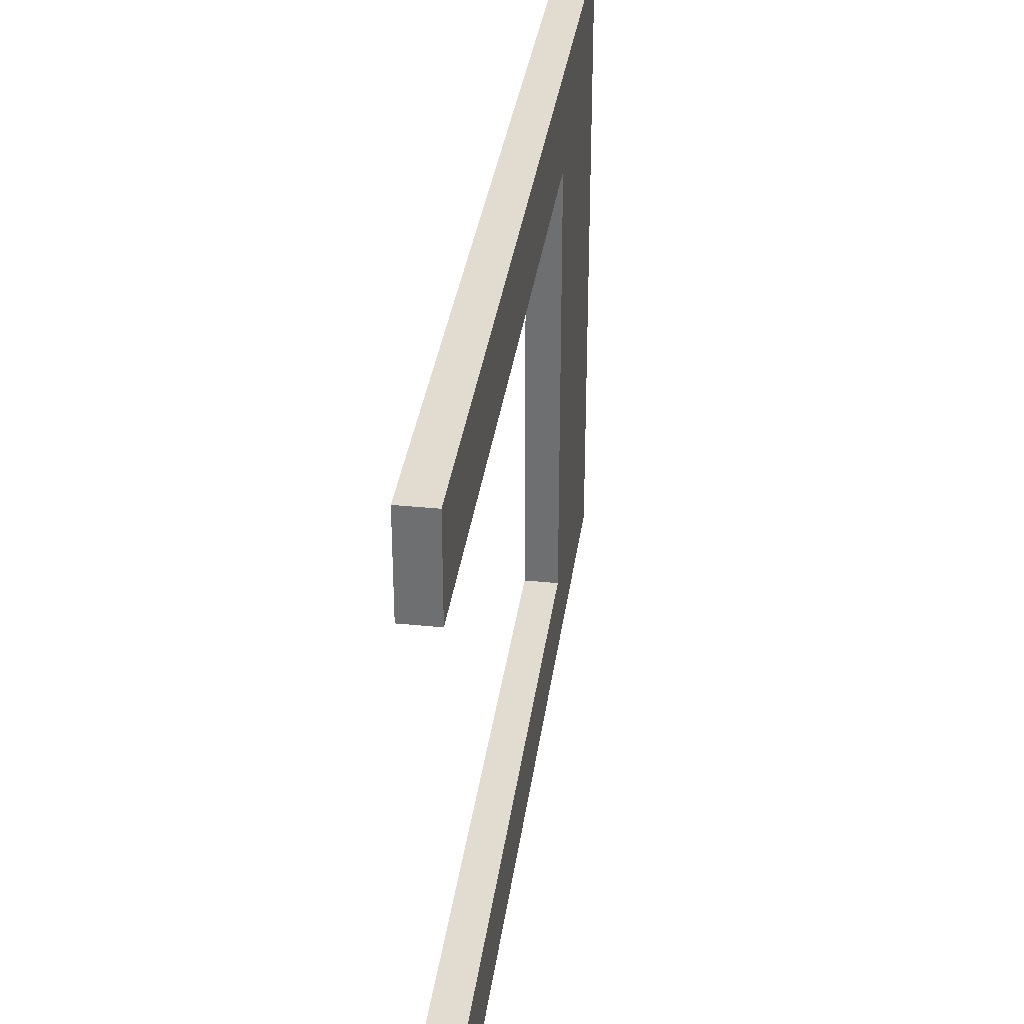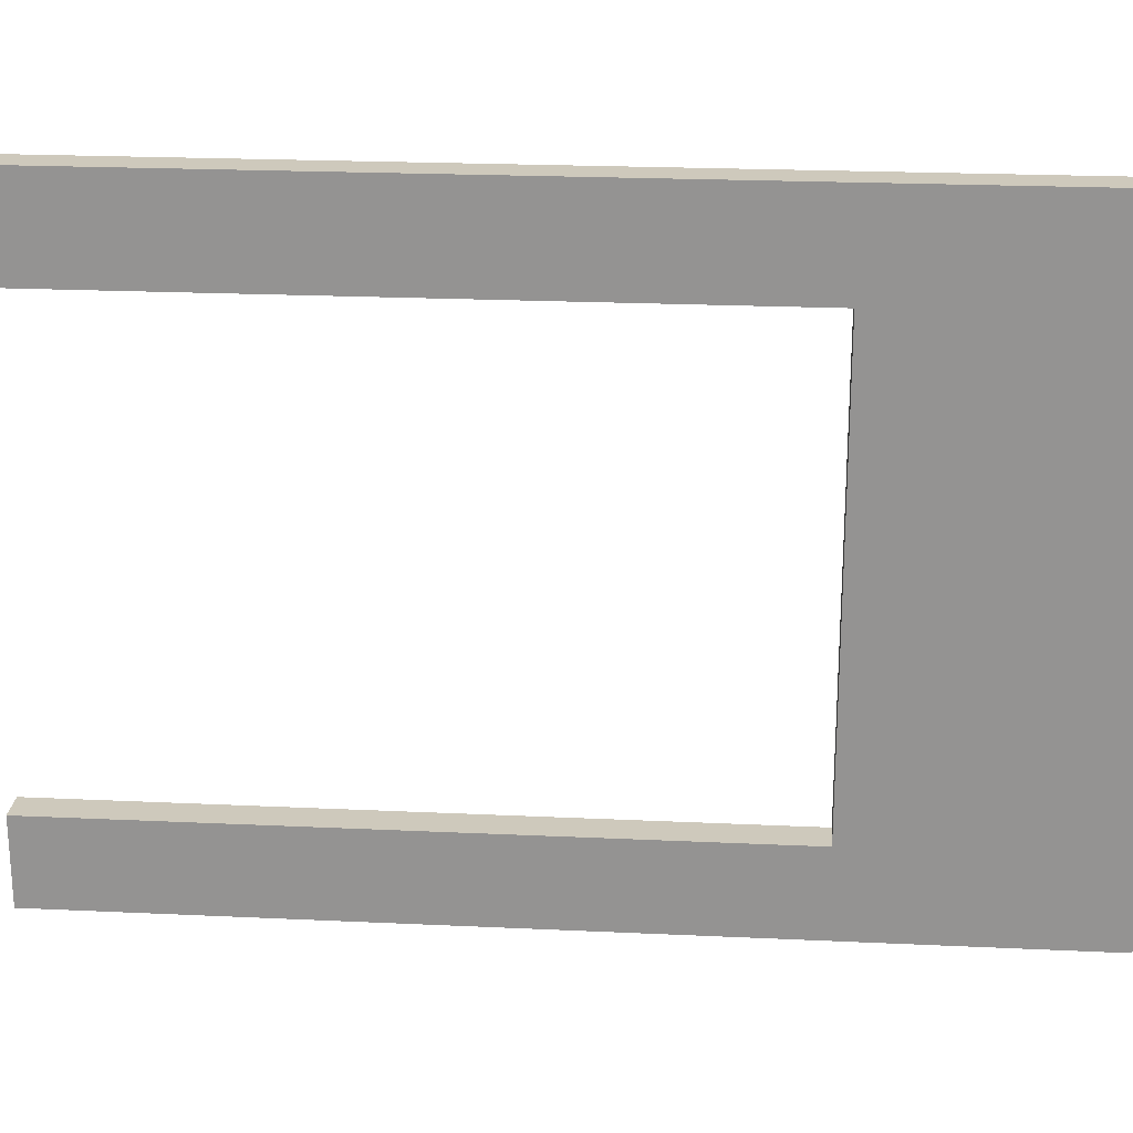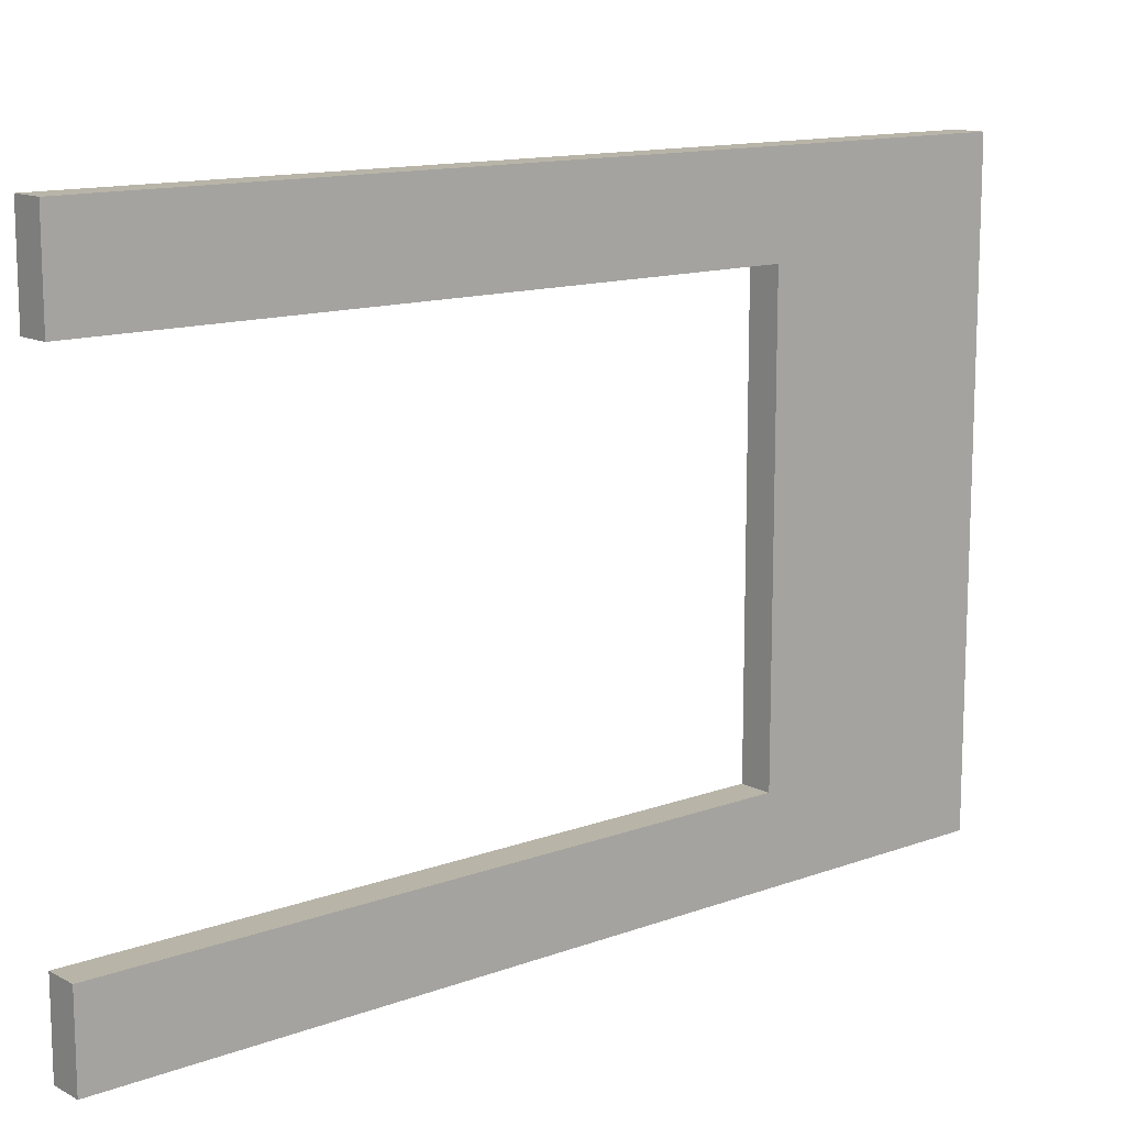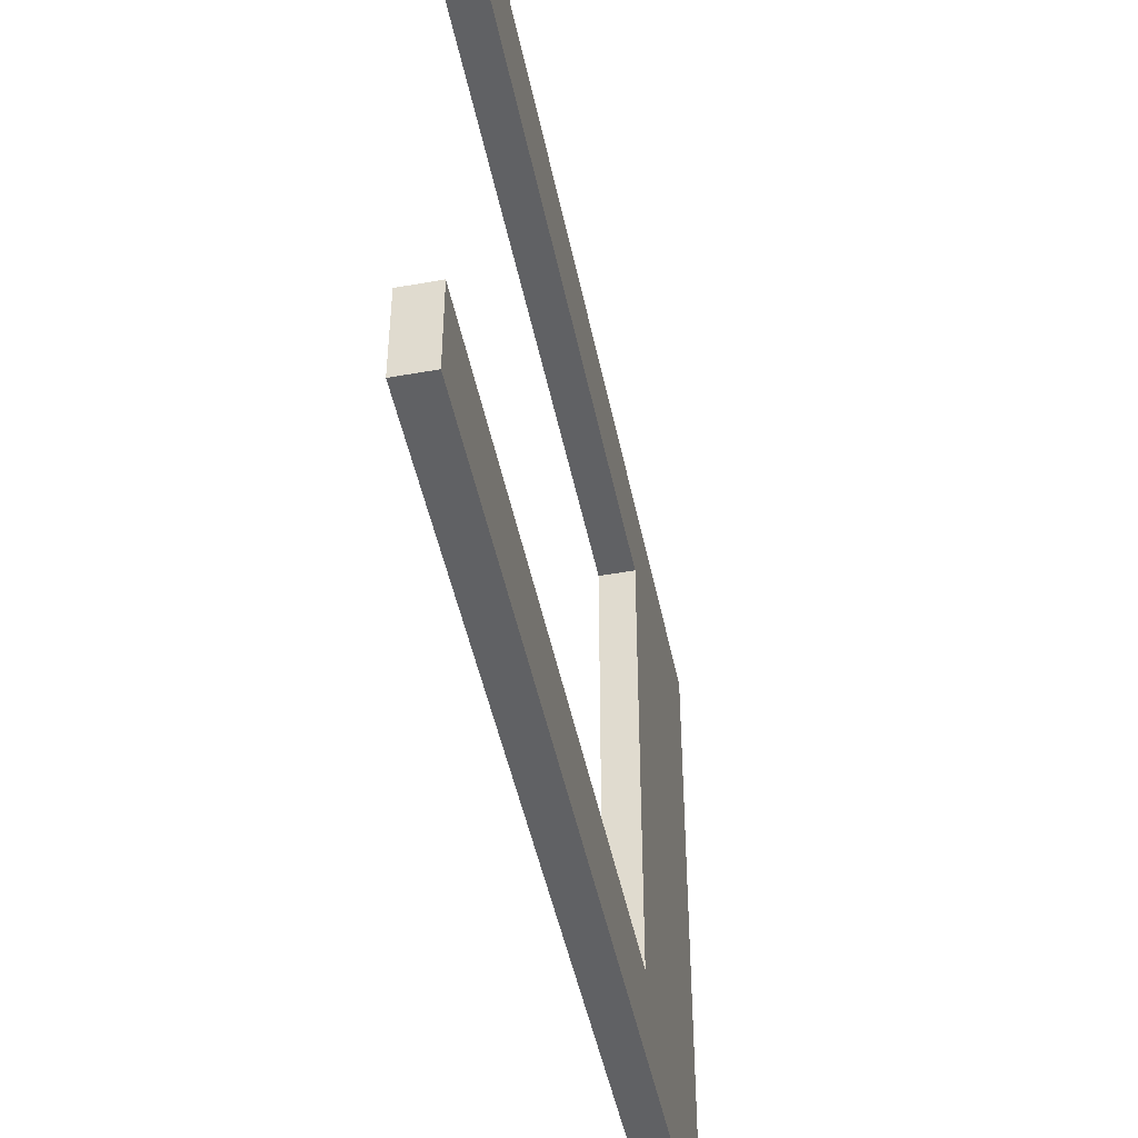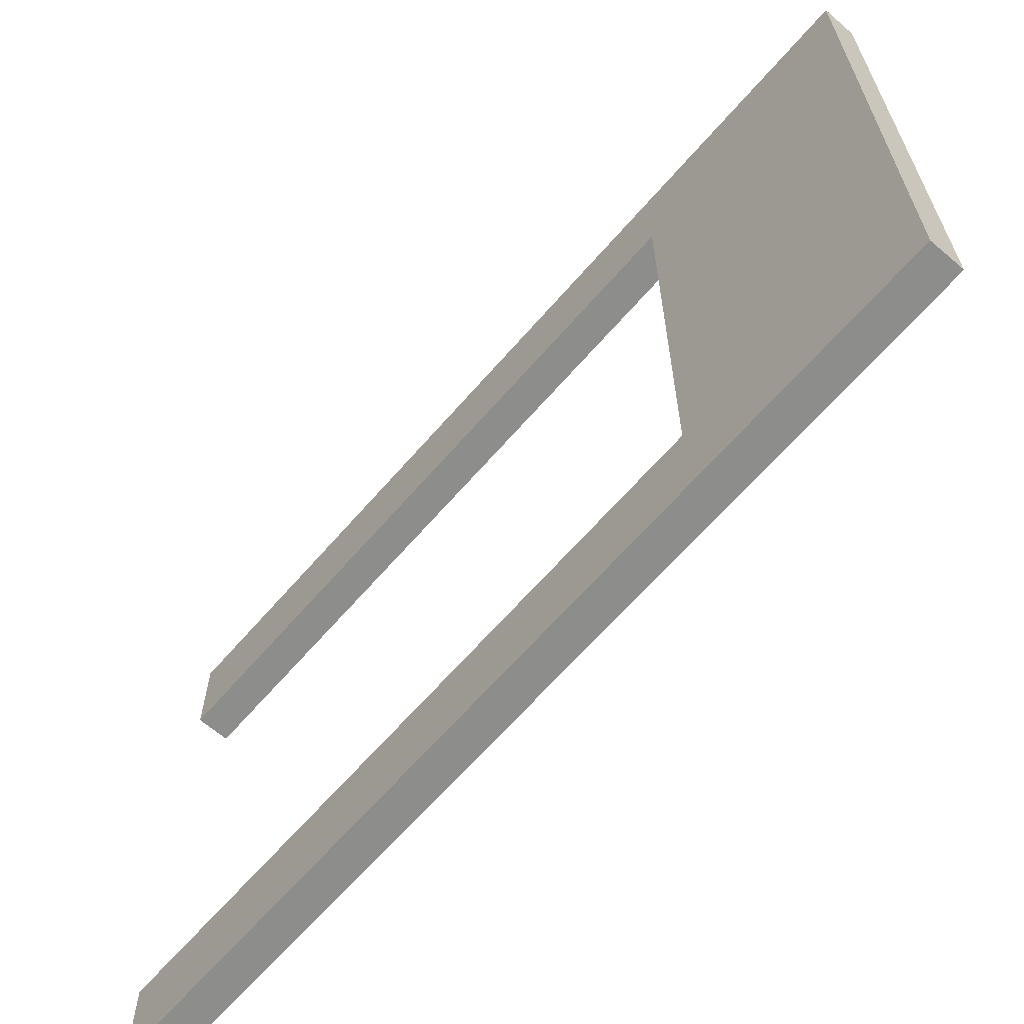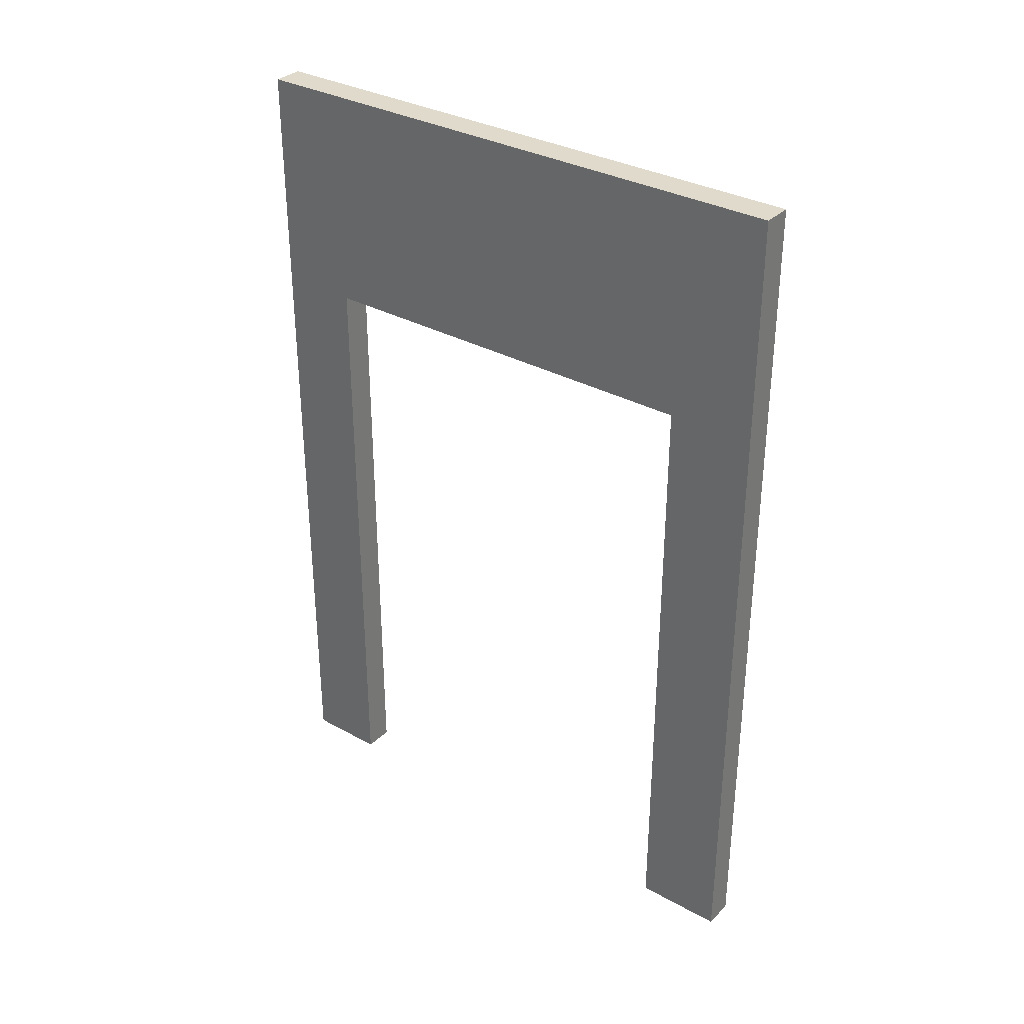
<metadata>
{"format":"obj","ext":"obj","renderer":"f3d","projection":"perspective","resolution":1024,"background":"white","views":[{"elev":34.4,"azim":7.7,"up":"+Z"},{"elev":22.5,"azim":94.6,"up":"+Z"},{"elev":13.0,"azim":49.9,"up":"+Z"},{"elev":-47.0,"azim":11.4,"up":"+Z"},{"elev":-64.4,"azim":139.2,"up":"+Z"},{"elev":33.0,"azim":-52.7,"up":"+Y"}]}
</metadata>
<code>
o Cube
v -0.6875 7.692 -9.294
v -0.6875 -1 -9.294
v -0.6875 7.692 -3.321
v -0.6875 -1 -3.321
v -1 7.692 -9.294
v -1 -1 -9.294
v -1 7.692 -3.321
v -1 -1 -3.321
v -0.6875 5.379 -9.294
v -1 5.379 -3.321
v -0.6875 5.379 -3.321
v -1 5.379 -9.294
v -1 -1 -4.221
v -0.6875 7.692 -4.221
v -1 7.692 -4.221
v -0.6875 -1 -4.221
v -0.6875 5.379 -4.221
v -1 5.379 -4.221
v -1 7.692 -8.476
v -0.6875 -1 -8.476
v -1 5.379 -8.476
v -1 -1 -8.476
v -0.6875 7.692 -8.476
v -0.6875 5.379 -8.476
f 14 15 7 3
f 11 3 7 10
f 21 19 5 12
f 13 16 4 8
f 17 14 3 11
f 12 5 1 9
f 6 12 9 2
f 16 17 11 4
f 22 21 12 6
f 4 11 10 8
f 8 10 18 13
f 24 23 14 17
f 10 7 15 18
f 23 19 15 14
f 1 5 19 23
f 6 2 20 22
f 9 1 23 24
f 2 9 24 20
f 18 15 19 21
f 18 21 24 17
f 17 16 13 18
f 21 22 20 24

</code>
